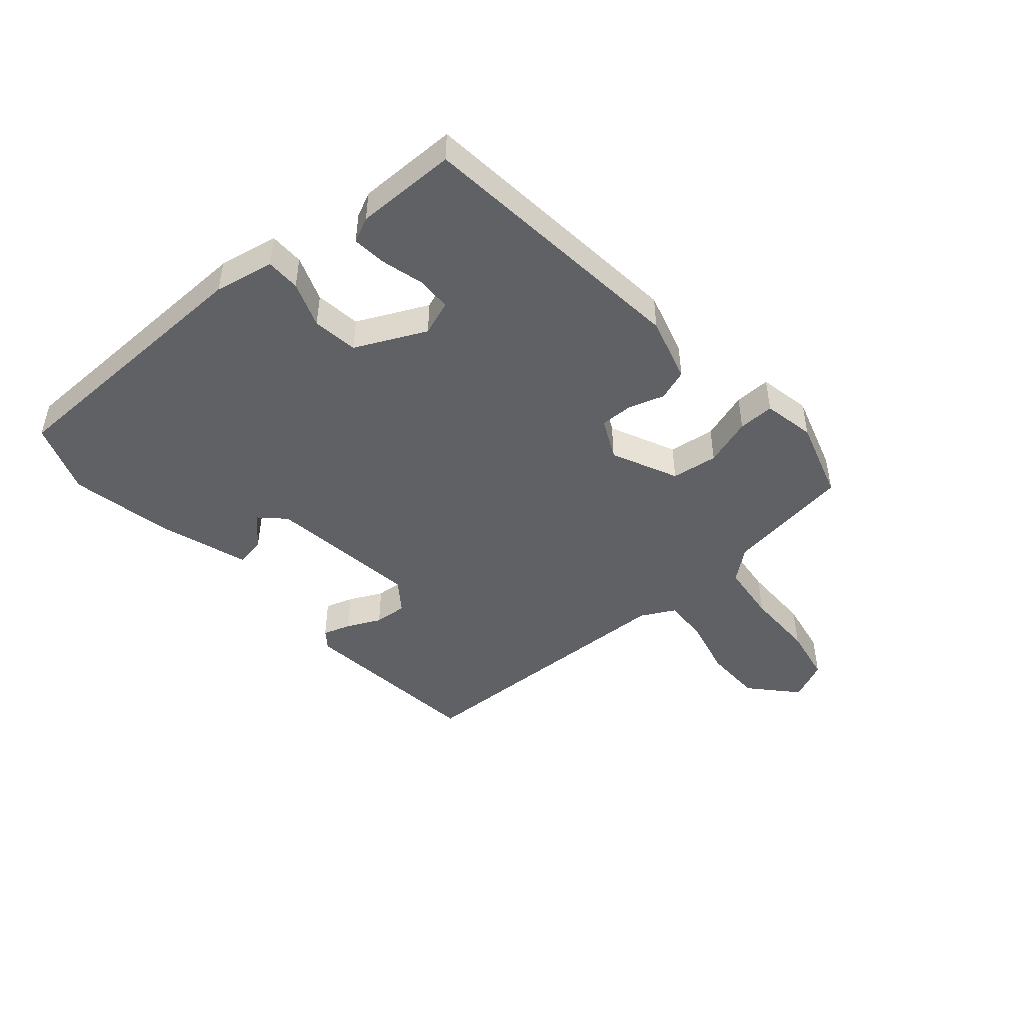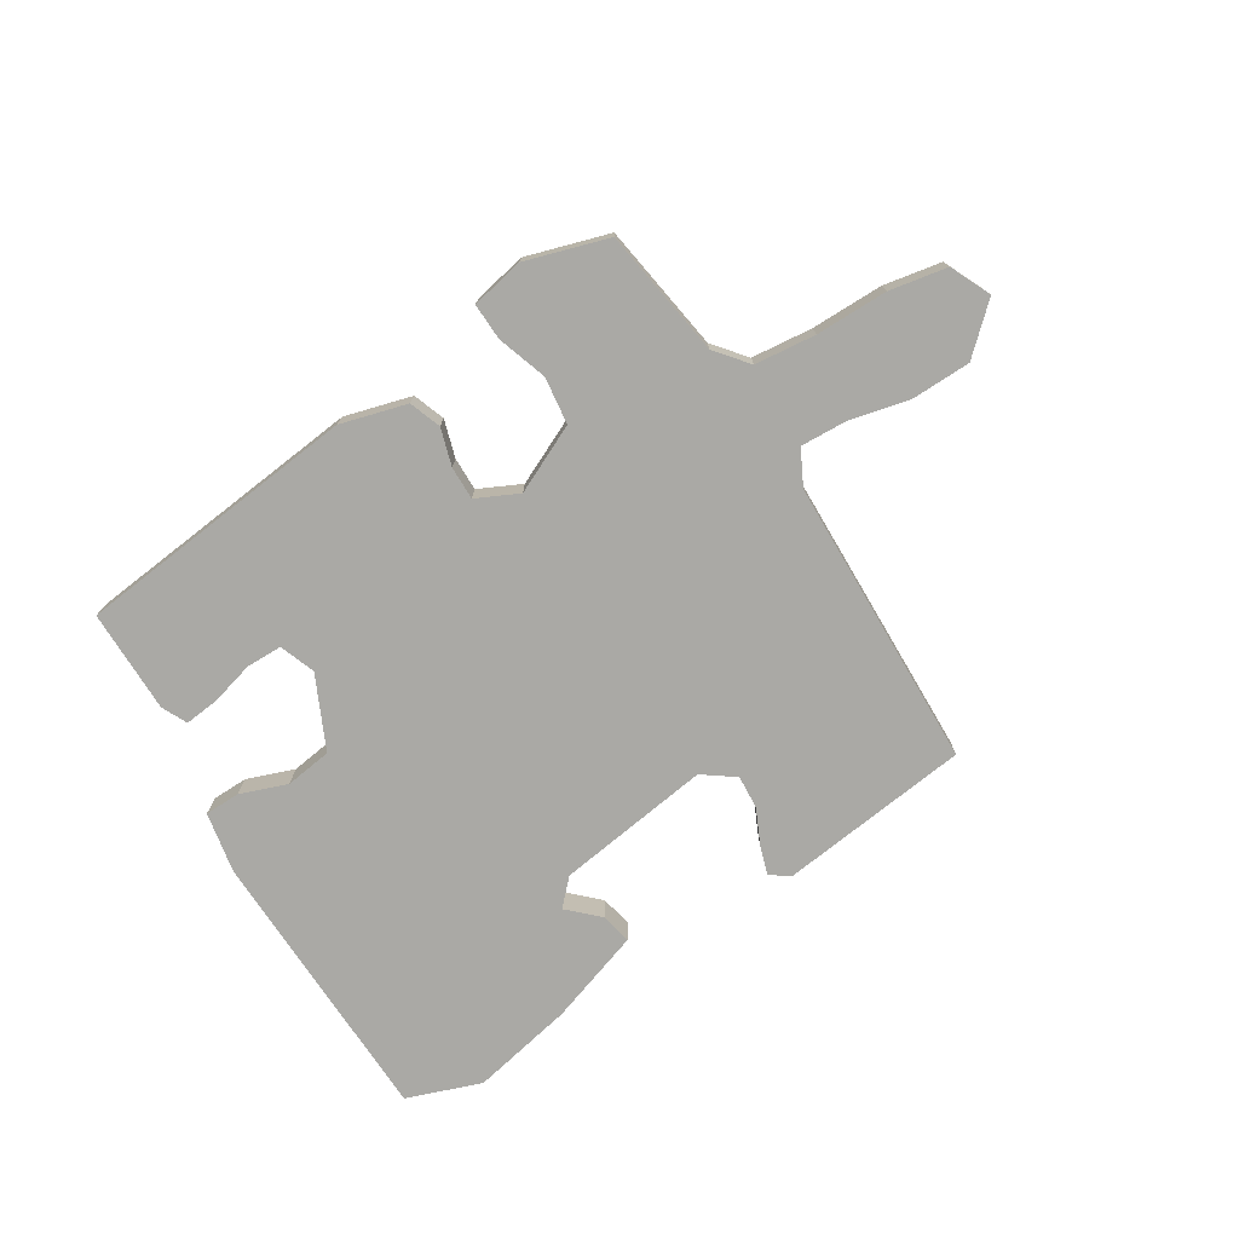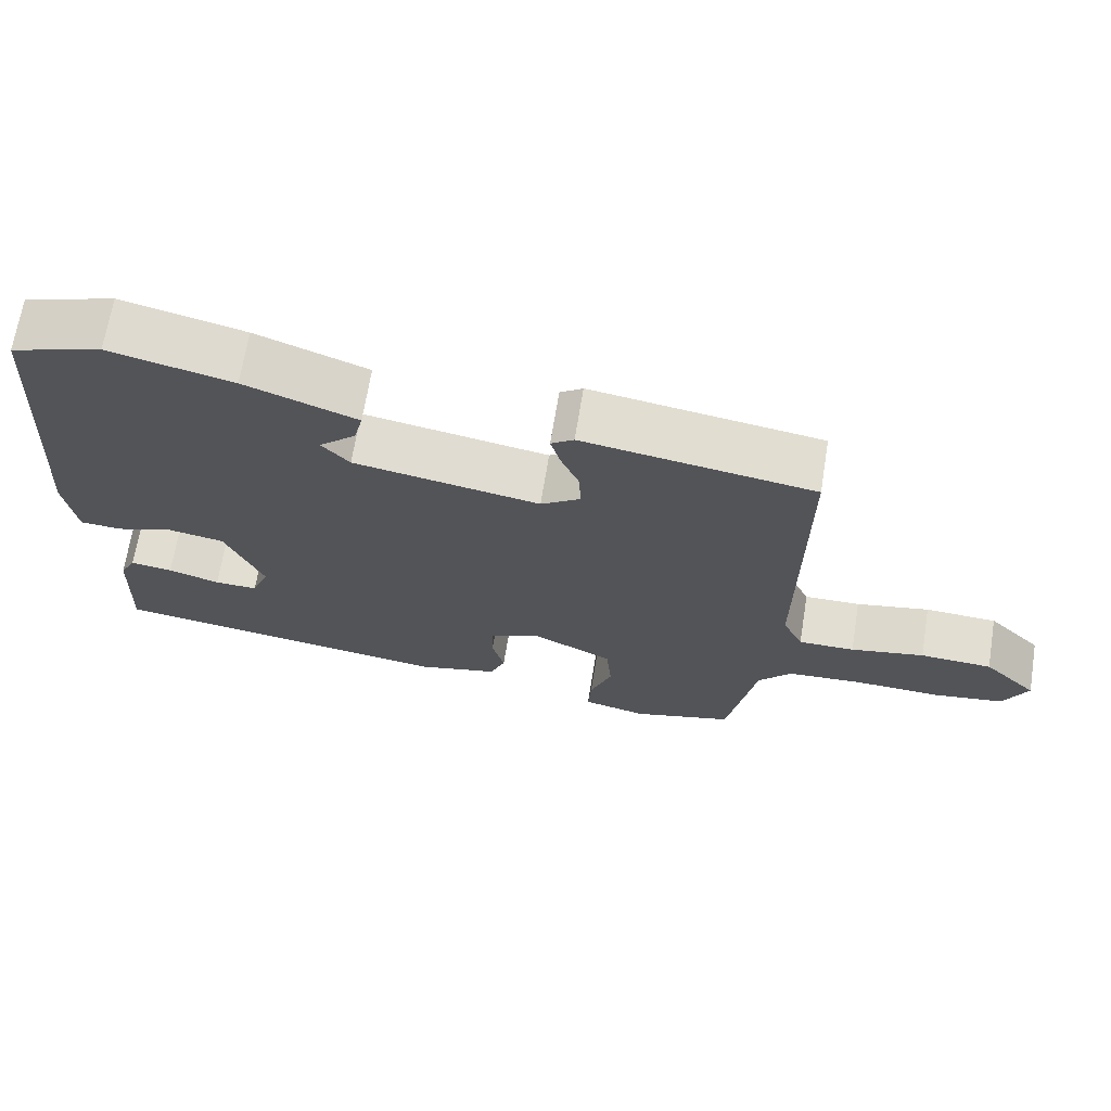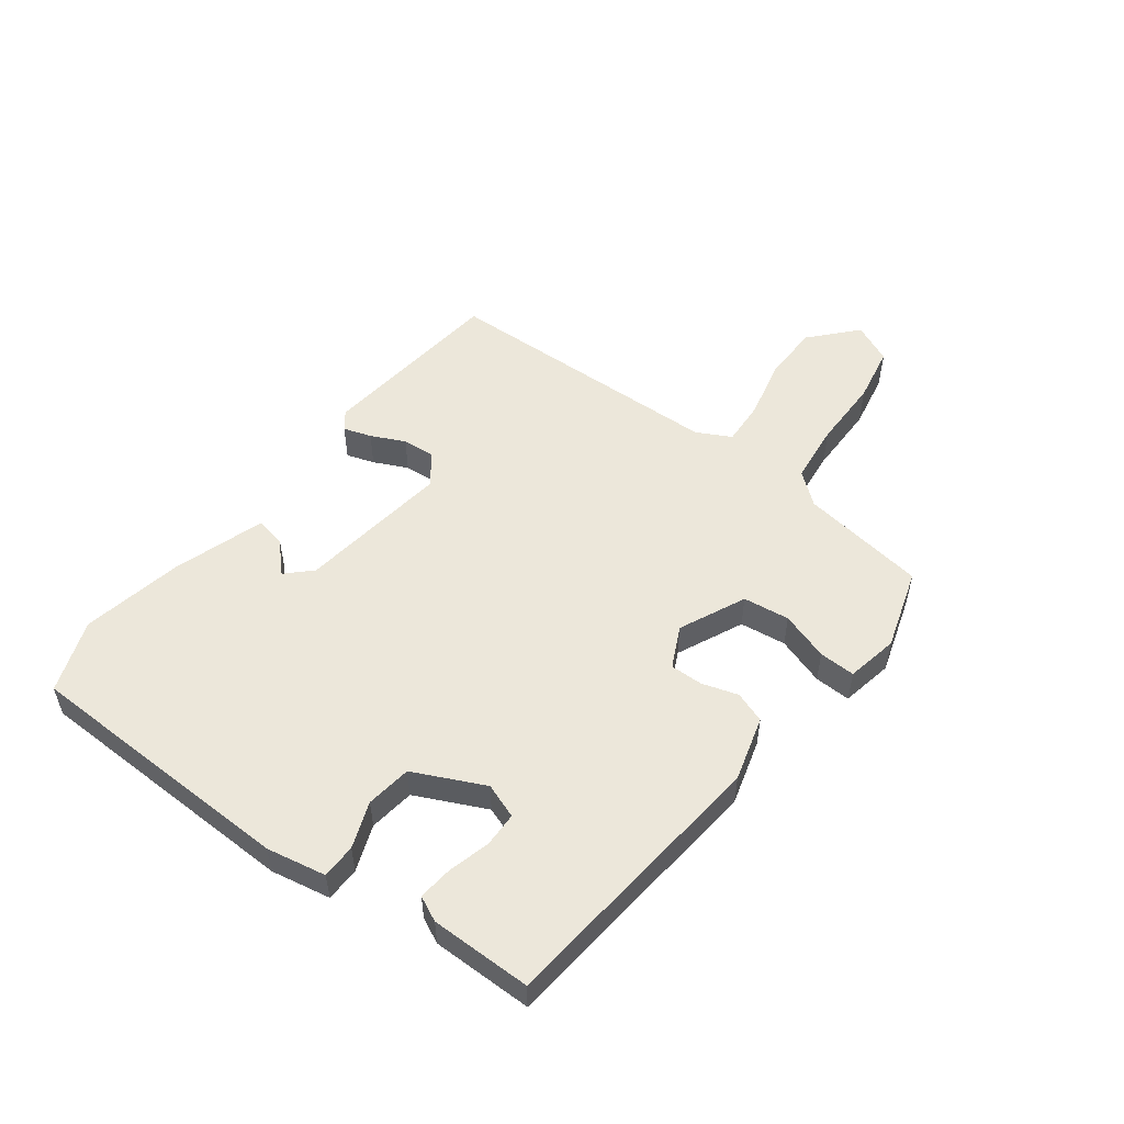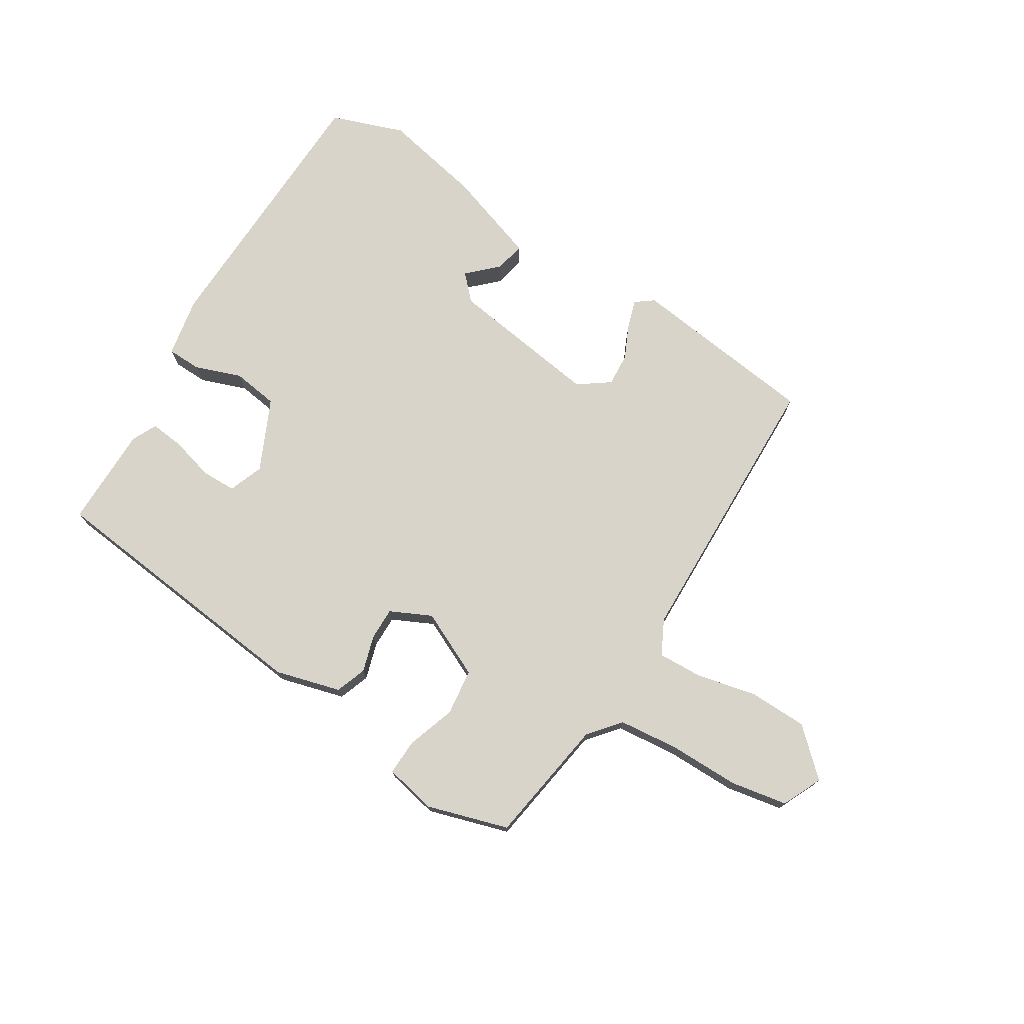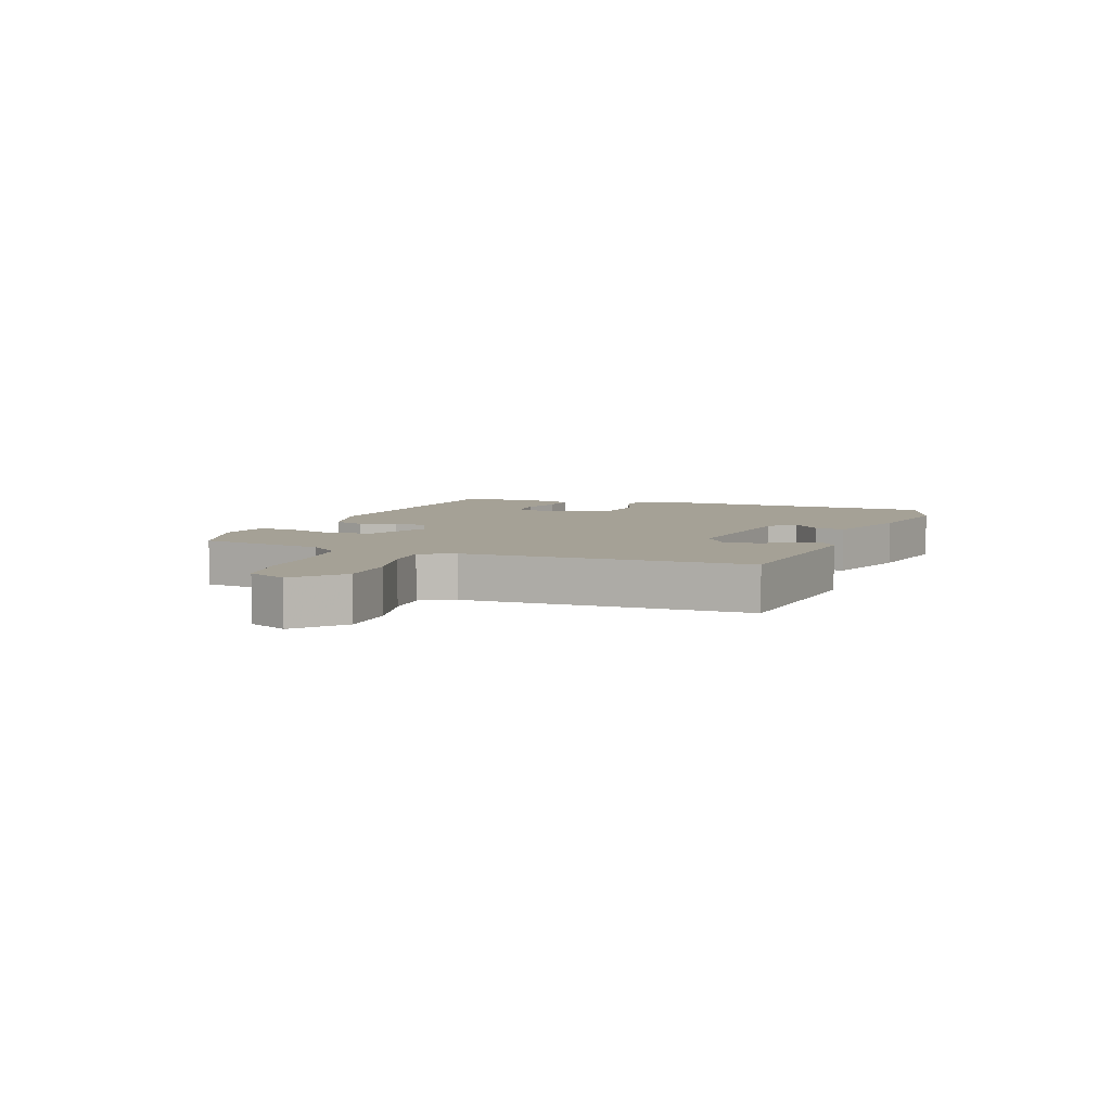
<metadata>
{"format":"obj","ext":"obj","renderer":"f3d","projection":"perspective","resolution":1024,"background":"white","views":[{"elev":-46.8,"azim":128.6,"up":"+Y"},{"elev":-75.4,"azim":-150.0,"up":"+Y"},{"elev":67.9,"azim":-170.8,"up":"+Z"},{"elev":53.3,"azim":124.8,"up":"+Y"},{"elev":74.8,"azim":-149.9,"up":"+Y"},{"elev":6.1,"azim":-71.5,"up":"+Y"}]}
</metadata>
<code>
v 0.402 0.07 0.532
v 0.522 0.07 0.493
v 0.55 0.07 0.046
v 0.535 0.07 -0.052
v 0.479 0.07 -0.055
v 0.403 0.07 -0.03
v 0.329 0.07 -0.043
v 0.279 0.07 -0.16
v 0.302 0.07 -0.216
v 0.359 0.07 -0.215
v 0.427 0.07 -0.194
v 0.483 0.07 -0.186
v 0.504 0.07 -0.226
v 0.51 0.07 -0.391
v 0.057 0.07 -0.455
v -0.05 0.07 -0.429
v -0.07 0.07 -0.379
v -0.054 0.07 -0.319
v -0.055 0.07 -0.266
v -0.123 0.07 -0.236
v -0.229 0.07 -0.29
v -0.236 0.07 -0.366
v -0.207 0.07 -0.444
v -0.203 0.07 -0.503
v -0.287 0.07 -0.523
v -0.42 0.07 -0.487
v -0.458 0.07 -0.282
v -0.502 0.07 -0.232
v -0.6 0.07 -0.225
v -0.715 0.07 -0.229
v -0.808 0.07 -0.215
v -0.84 0.07 -0.151
v -0.769 0.07 -0.081
v -0.674 0.07 -0.076
v -0.577 0.07 -0.095
v -0.503 0.07 -0.096
v -0.476 0.07 -0.039
v -0.479 0.07 0.426
v -0.174 0.07 0.473
v -0.144 0.07 0.452
v -0.157 0.07 0.406
v -0.181 0.07 0.35
v -0.183 0.07 0.296
v -0.131 0.07 0.261
v 0.115 0.07 0.304
v 0.152 0.07 0.345
v 0.103 0.07 0.389
v 0.091 0.07 0.438
v 0.239 0.07 0.493
v 0.402 0 0.532
v 0.522 0 0.493
v 0.55 0 0.046
v 0.535 0 -0.052
v 0.479 0 -0.055
v 0.403 0 -0.03
v 0.329 0 -0.043
v 0.279 0 -0.16
v 0.302 0 -0.216
v 0.359 0 -0.215
v 0.427 0 -0.194
v 0.483 0 -0.186
v 0.504 0 -0.226
v 0.51 0 -0.391
v 0.057 0 -0.455
v -0.05 0 -0.429
v -0.07 0 -0.379
v -0.054 0 -0.319
v -0.055 0 -0.266
v -0.123 0 -0.236
v -0.229 0 -0.29
v -0.236 0 -0.366
v -0.207 0 -0.444
v -0.203 0 -0.503
v -0.287 0 -0.523
v -0.42 0 -0.487
v -0.458 0 -0.282
v -0.502 0 -0.232
v -0.6 0 -0.225
v -0.715 0 -0.229
v -0.808 0 -0.215
v -0.84 0 -0.151
v -0.769 0 -0.081
v -0.674 0 -0.076
v -0.577 0 -0.095
v -0.503 0 -0.096
v -0.476 0 -0.039
v -0.479 0 0.426
v -0.174 0 0.473
v -0.144 0 0.452
v -0.157 0 0.406
v -0.181 0 0.35
v -0.183 0 0.296
v -0.131 0 0.261
v 0.115 0 0.304
v 0.152 0 0.345
v 0.103 0 0.389
v 0.091 0 0.438
v 0.239 0 0.493
f 46 47 48 49
f 46 49 1 2
f 45 46 2 3
f 44 45 3 4
f 39 40 41 42
f 37 38 39 42
f 36 37 42 43
f 32 33 34 35
f 32 35 36
f 29 30 31 32
f 28 29 32 36
f 27 28 36 43
f 22 23 24 25
f 21 22 25 26
f 15 16 17 18
f 15 18 19
f 14 15 19
f 13 14 19 20
f 10 11 12 13
f 9 10 13 20
f 44 4 5 6
f 44 6 7
f 26 27 43 44
f 21 26 44
f 20 21 44
f 8 9 20 44
f 7 8 44
f 98 97 96 95
f 51 50 98 95
f 52 51 95 94
f 53 52 94 93
f 91 90 89 88
f 91 88 87 86
f 92 91 86 85
f 84 83 82 81
f 85 84 81
f 81 80 79 78
f 85 81 78 77
f 92 85 77 76
f 74 73 72 71
f 75 74 71 70
f 67 66 65 64
f 68 67 64
f 68 64 63
f 69 68 63 62
f 62 61 60 59
f 69 62 59 58
f 55 54 53 93
f 56 55 93
f 93 92 76 75
f 93 75 70
f 93 70 69
f 93 69 58 57
f 93 57 56
f 1 50 51 2
f 2 51 52 3
f 3 52 53 4
f 4 53 54 5
f 5 54 55 6
f 6 55 56 7
f 7 56 57 8
f 8 57 58 9
f 9 58 59 10
f 10 59 60 11
f 11 60 61 12
f 12 61 62 13
f 13 62 63 14
f 14 63 64 15
f 15 64 65 16
f 16 65 66 17
f 17 66 67 18
f 18 67 68 19
f 19 68 69 20
f 20 69 70 21
f 21 70 71 22
f 22 71 72 23
f 23 72 73 24
f 24 73 74 25
f 25 74 75 26
f 26 75 76 27
f 27 76 77 28
f 28 77 78 29
f 29 78 79 30
f 30 79 80 31
f 31 80 81 32
f 32 81 82 33
f 33 82 83 34
f 34 83 84 35
f 35 84 85 36
f 36 85 86 37
f 37 86 87 38
f 38 87 88 39
f 39 88 89 40
f 40 89 90 41
f 41 90 91 42
f 42 91 92 43
f 43 92 93 44
f 44 93 94 45
f 45 94 95 46
f 46 95 96 47
f 47 96 97 48
f 48 97 98 49
f 49 98 50 1

</code>
